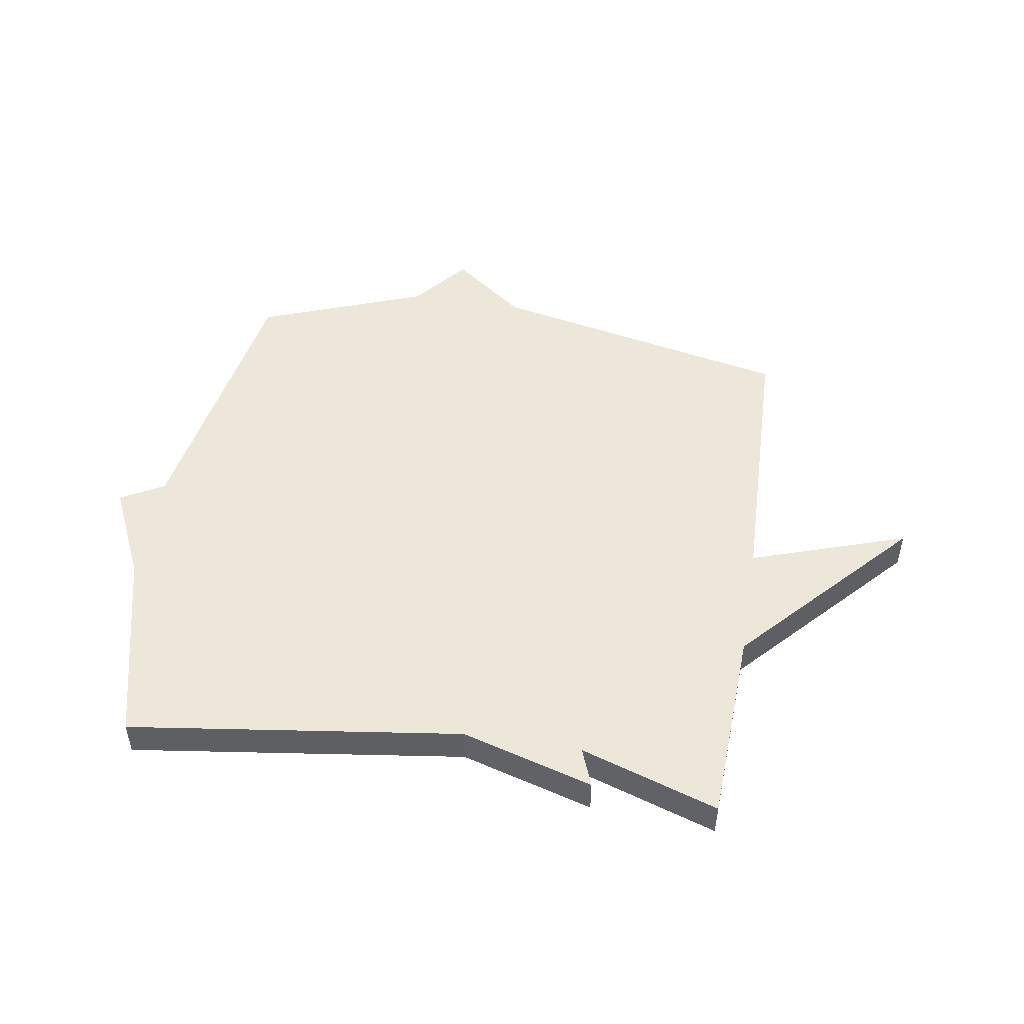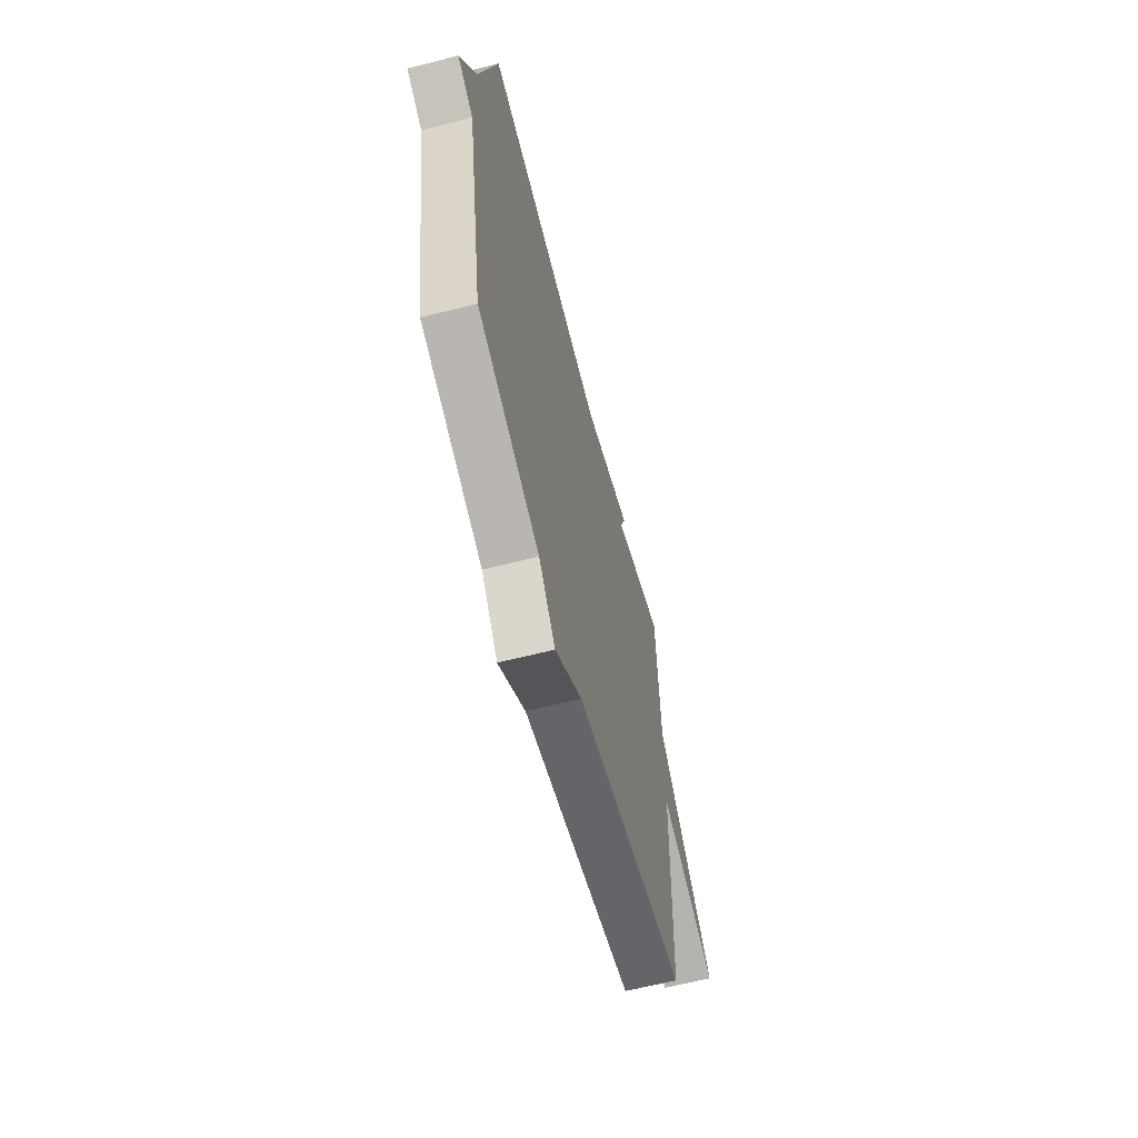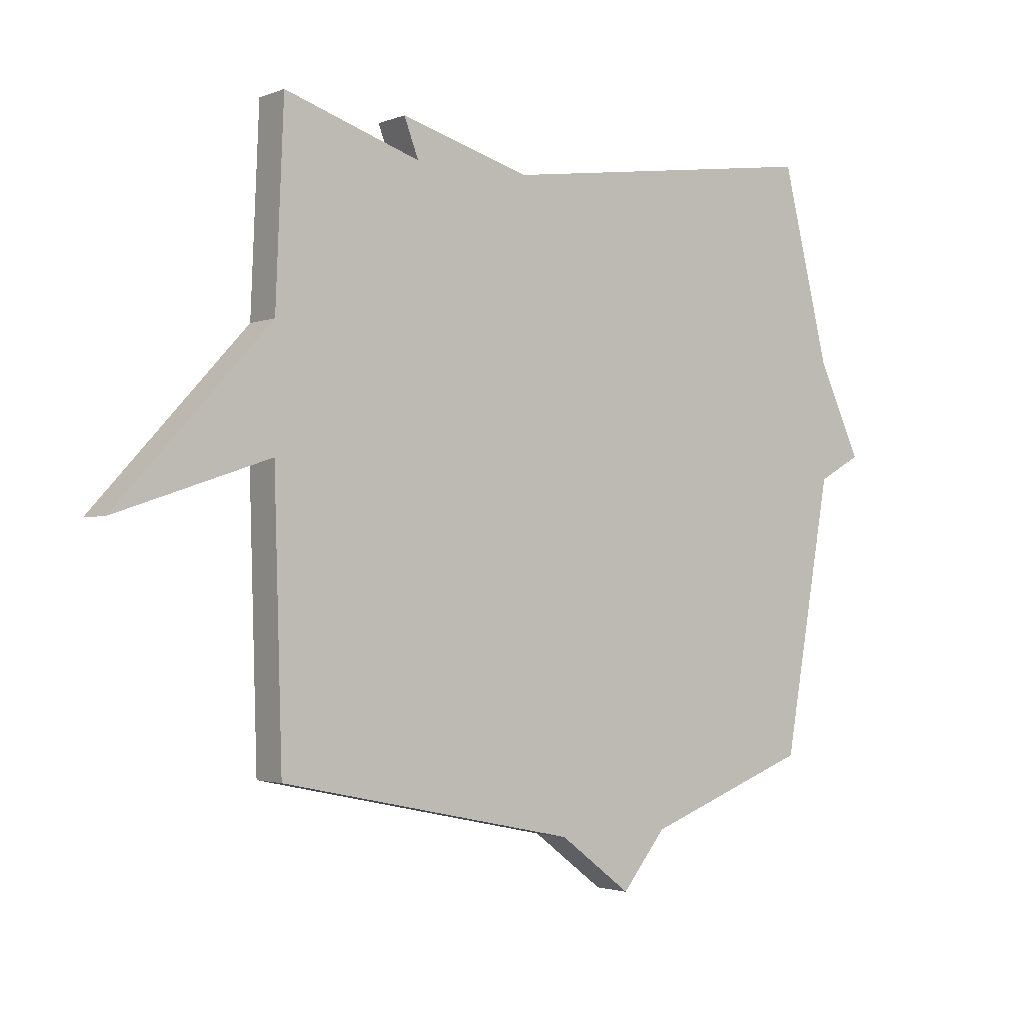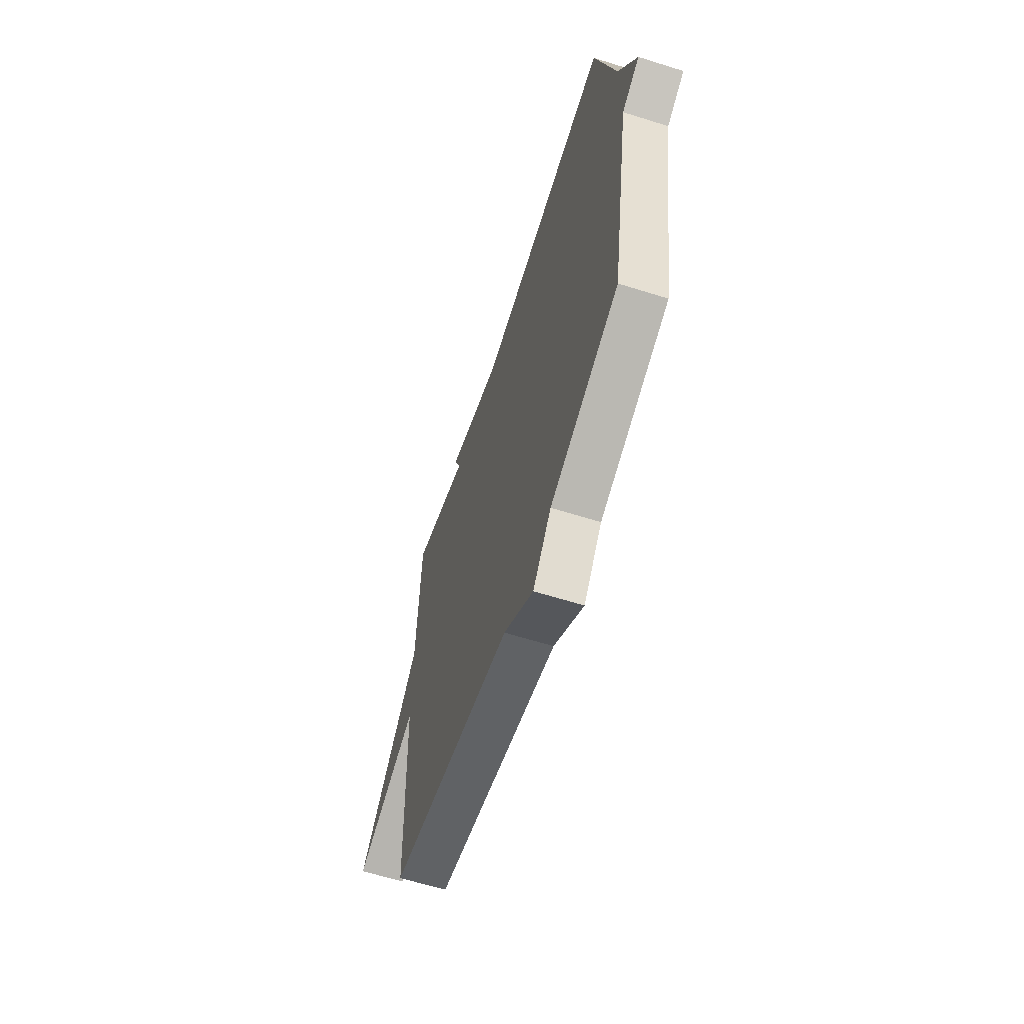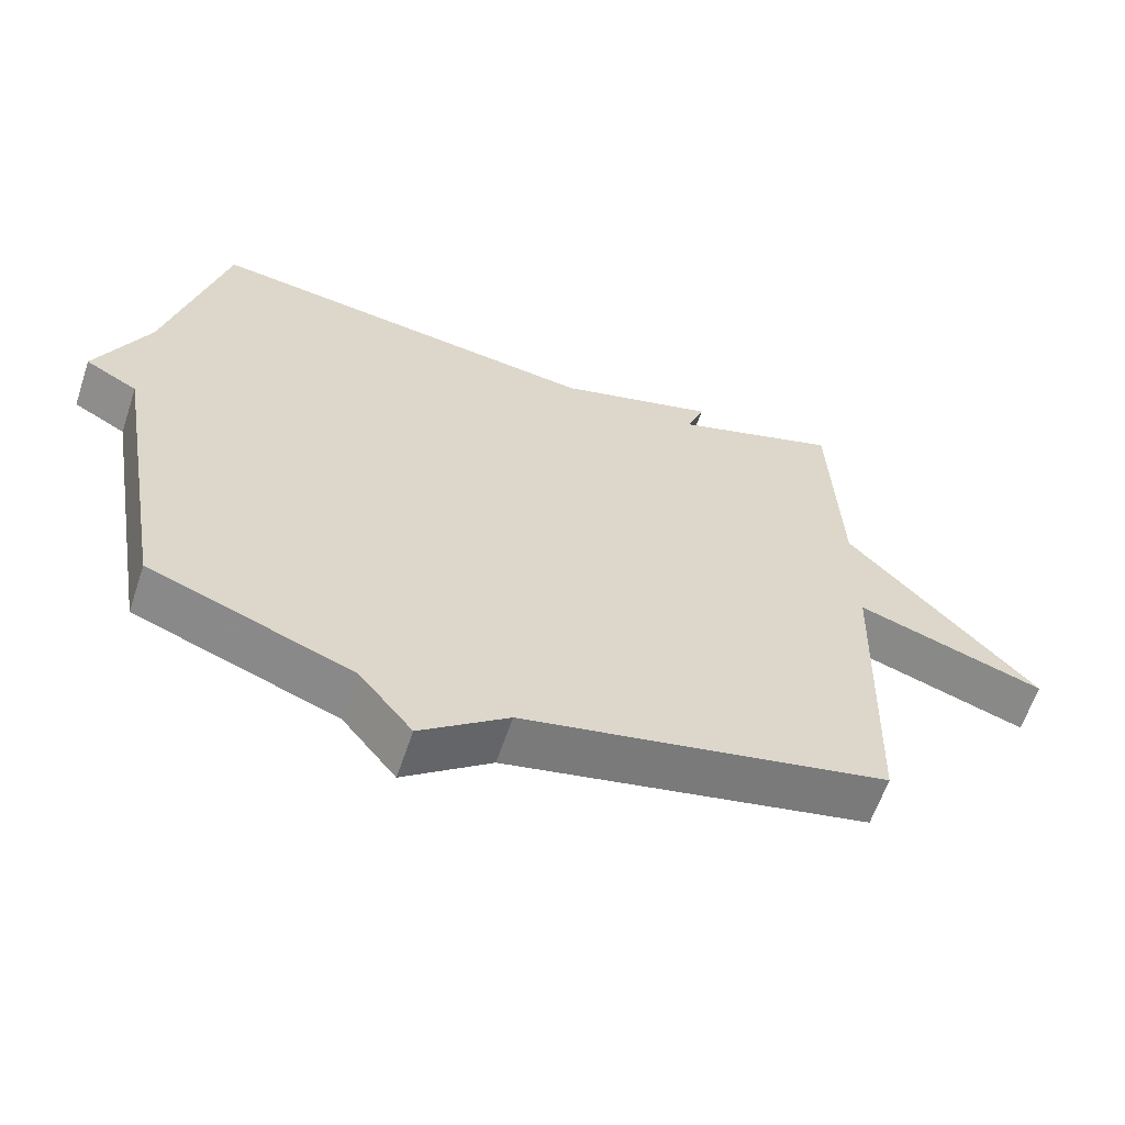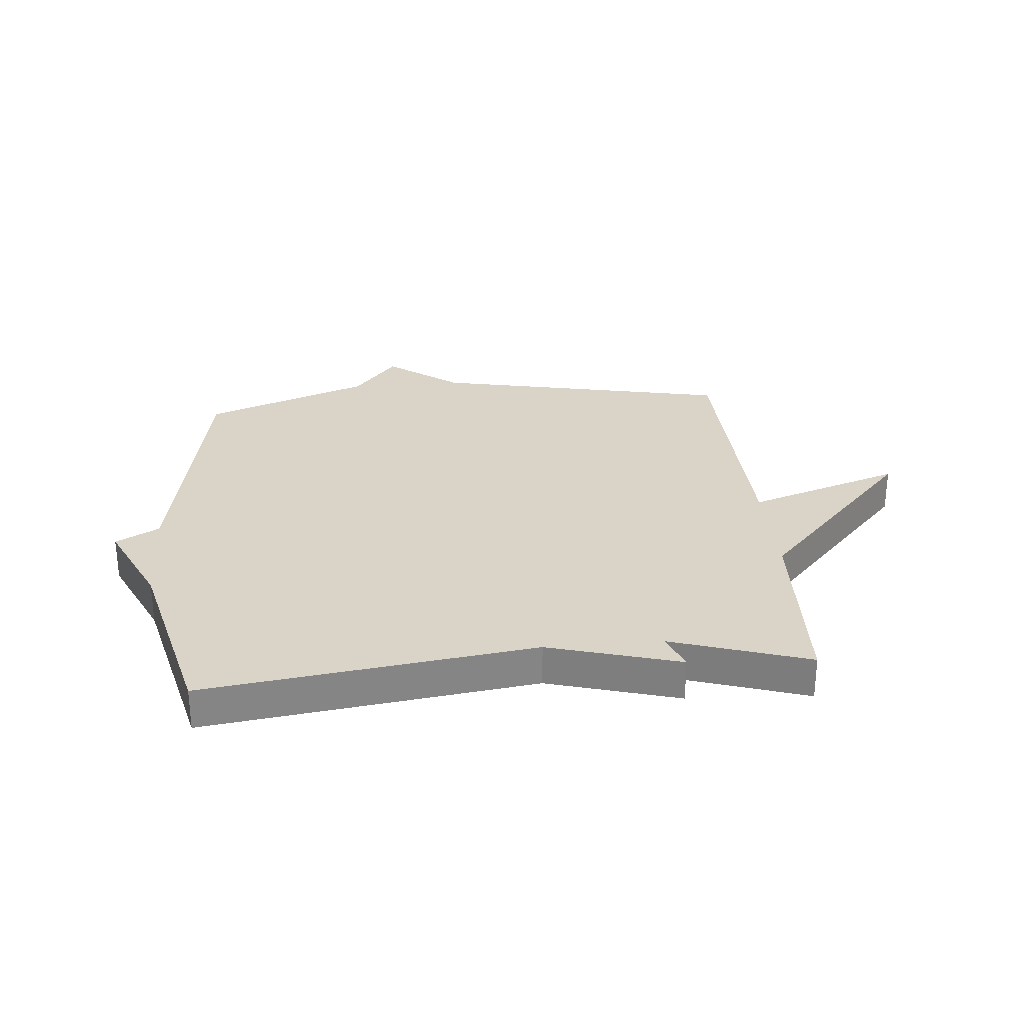
<metadata>
{"format":"obj","ext":"obj","renderer":"f3d","projection":"perspective","resolution":1024,"background":"white","views":[{"elev":49.8,"azim":9.2,"up":"+Y"},{"elev":-62.9,"azim":-75.5,"up":"+Z"},{"elev":-2.2,"azim":143.1,"up":"+Z"},{"elev":-62.2,"azim":-107.7,"up":"+Z"},{"elev":-61.5,"azim":-18.6,"up":"+Z"},{"elev":28.6,"azim":-5.1,"up":"+Y"}]}
</metadata>
<code>
v 0.5 0.07 0.5
v 0.514 0.07 0.166
v 0.78 0.07 -0.124
v 0.514 0.07 -0.034
v 0.5 0.07 -0.5
v -0.014 0.07 -0.608
v -0.138 0.07 -0.702
v -0.214 0.07 -0.608
v -0.5 0.07 -0.5
v -0.582 0.07 -0.031
v -0.656 0.07 0.01
v -0.582 0.07 0.169
v -0.5 0.07 0.5
v 0.065 0.07 0.423
v 0.29 0.07 0.488
v 0.265 0.07 0.423
v 0.5 0 0.5
v 0.514 0 0.166
v 0.78 0 -0.124
v 0.514 0 -0.034
v 0.5 0 -0.5
v -0.014 0 -0.608
v -0.138 0 -0.702
v -0.214 0 -0.608
v -0.5 0 -0.5
v -0.582 0 -0.031
v -0.656 0 0.01
v -0.582 0 0.169
v -0.5 0 0.5
v 0.065 0 0.423
v 0.29 0 0.488
v 0.265 0 0.423
f 14 15 16
f 12 13 14
f 12 14 16
f 11 12 16
f 10 11 16
f 16 1 2
f 10 16 2
f 9 10 2
f 8 9 2
f 6 7 8 2
f 4 5 6 2
f 2 3 4
f 32 31 30
f 30 29 28
f 32 30 28
f 32 28 27
f 32 27 26
f 18 17 32
f 18 32 26
f 18 26 25
f 18 25 24
f 18 24 23 22
f 18 22 21 20
f 20 19 18
f 1 17 18 2
f 2 18 19 3
f 3 19 20 4
f 4 20 21 5
f 5 21 22 6
f 6 22 23 7
f 7 23 24 8
f 8 24 25 9
f 9 25 26 10
f 10 26 27 11
f 11 27 28 12
f 12 28 29 13
f 13 29 30 14
f 14 30 31 15
f 15 31 32 16
f 16 32 17 1

</code>
